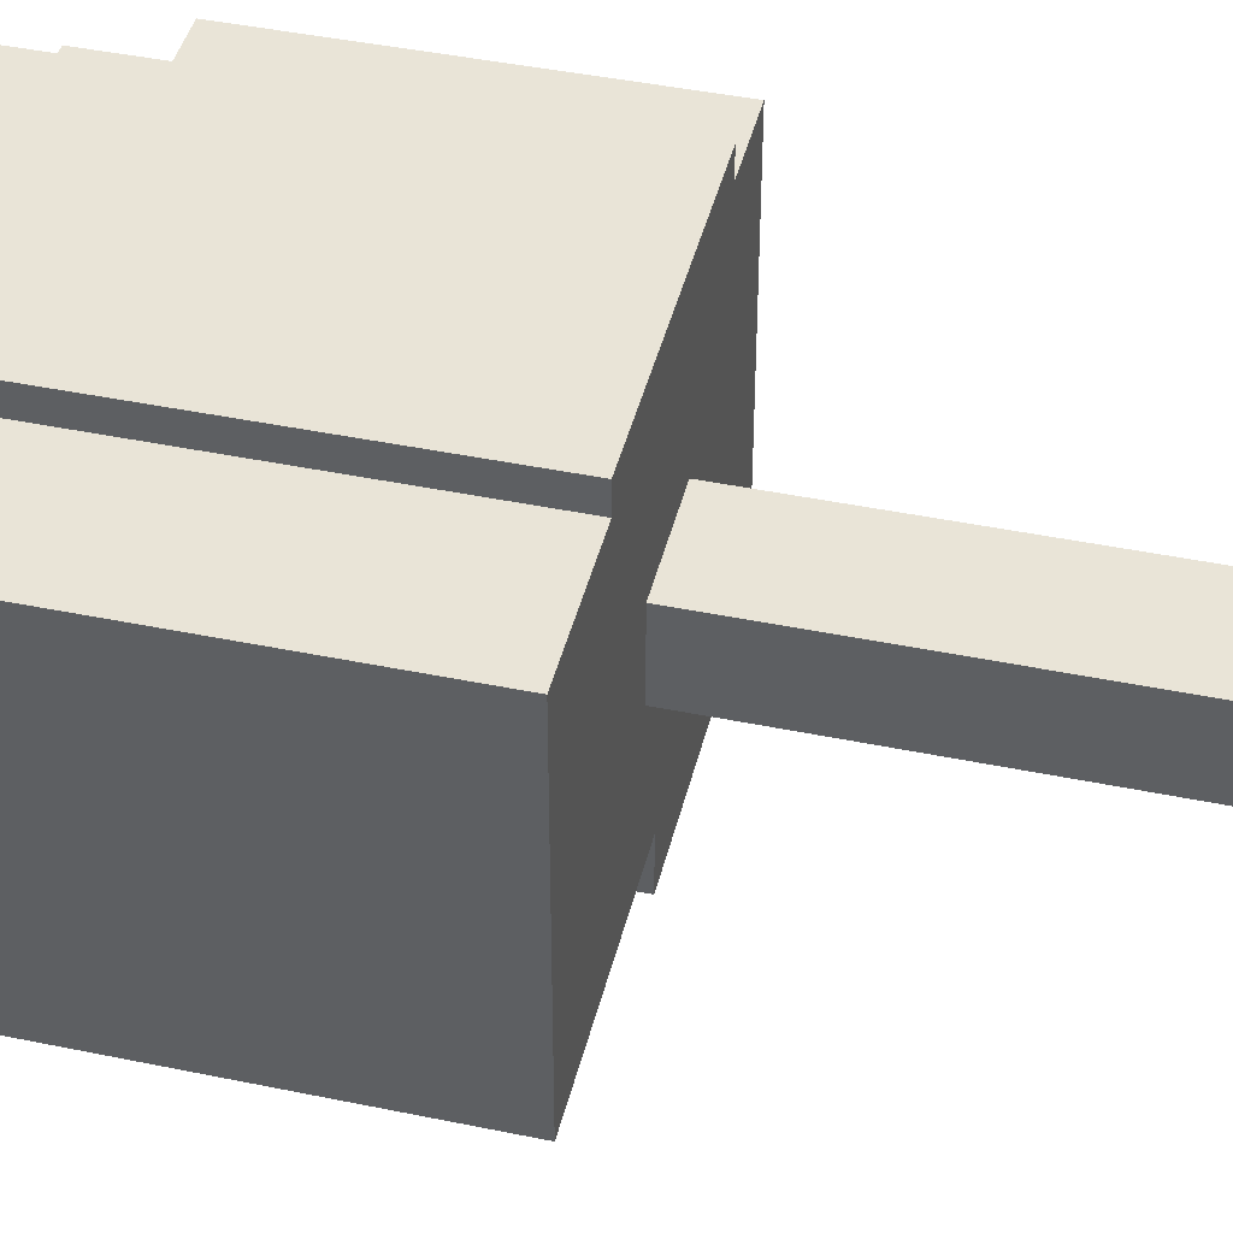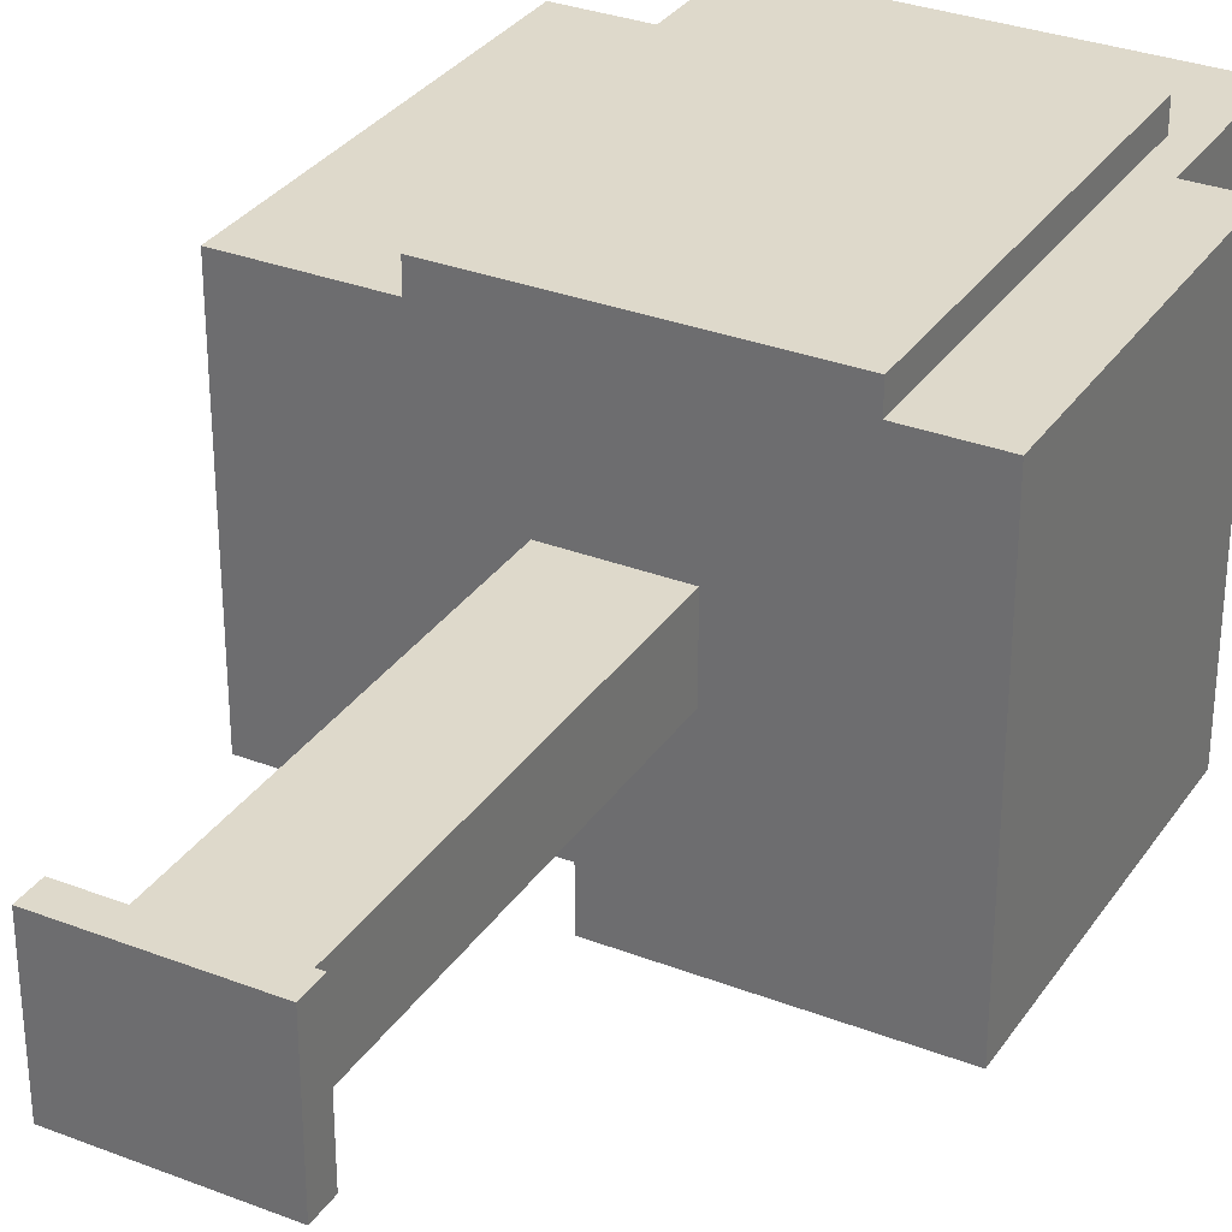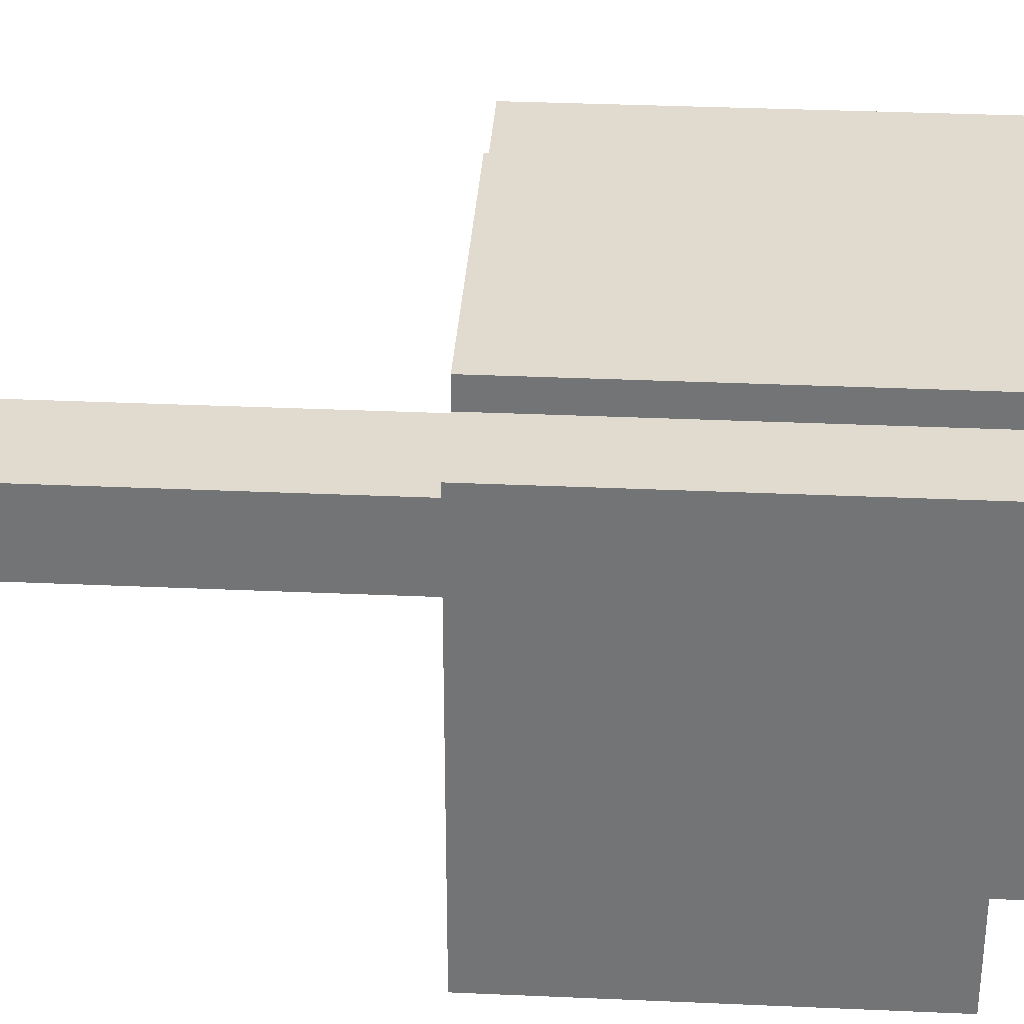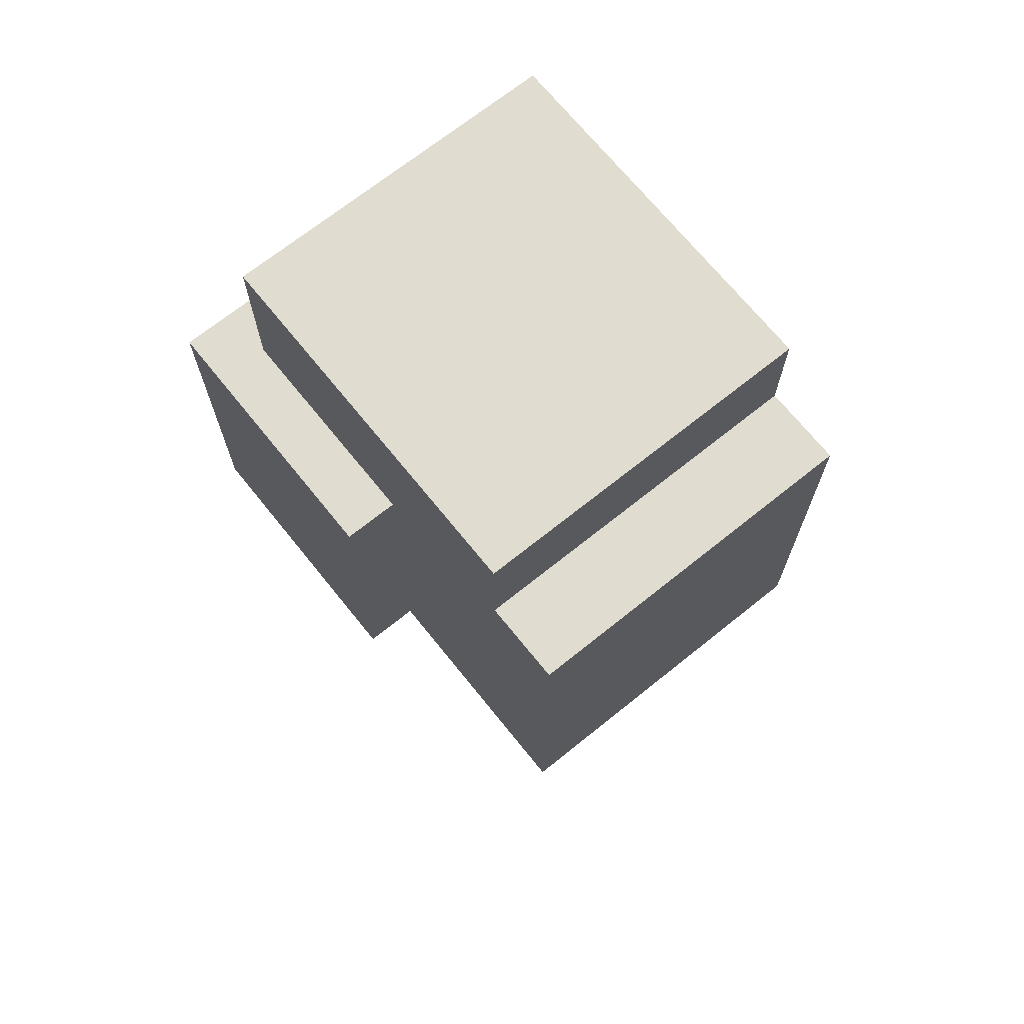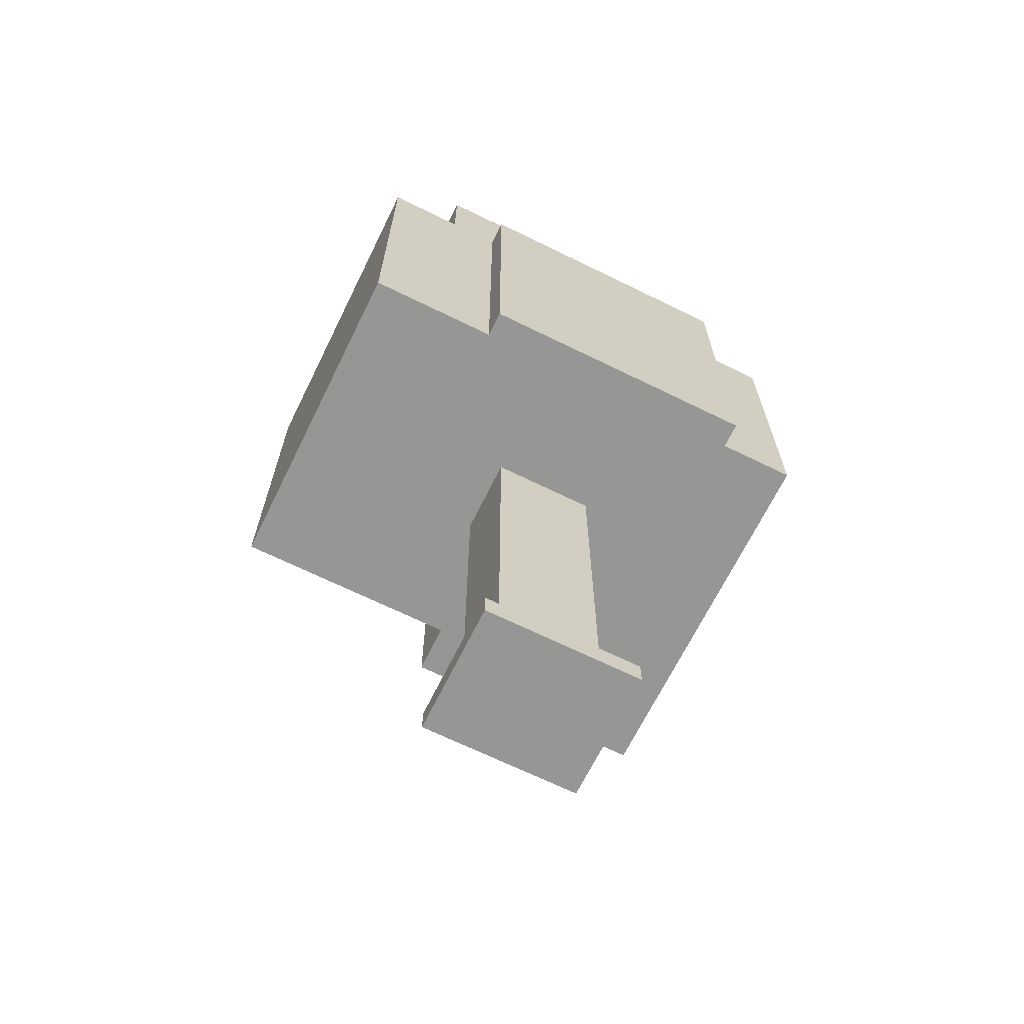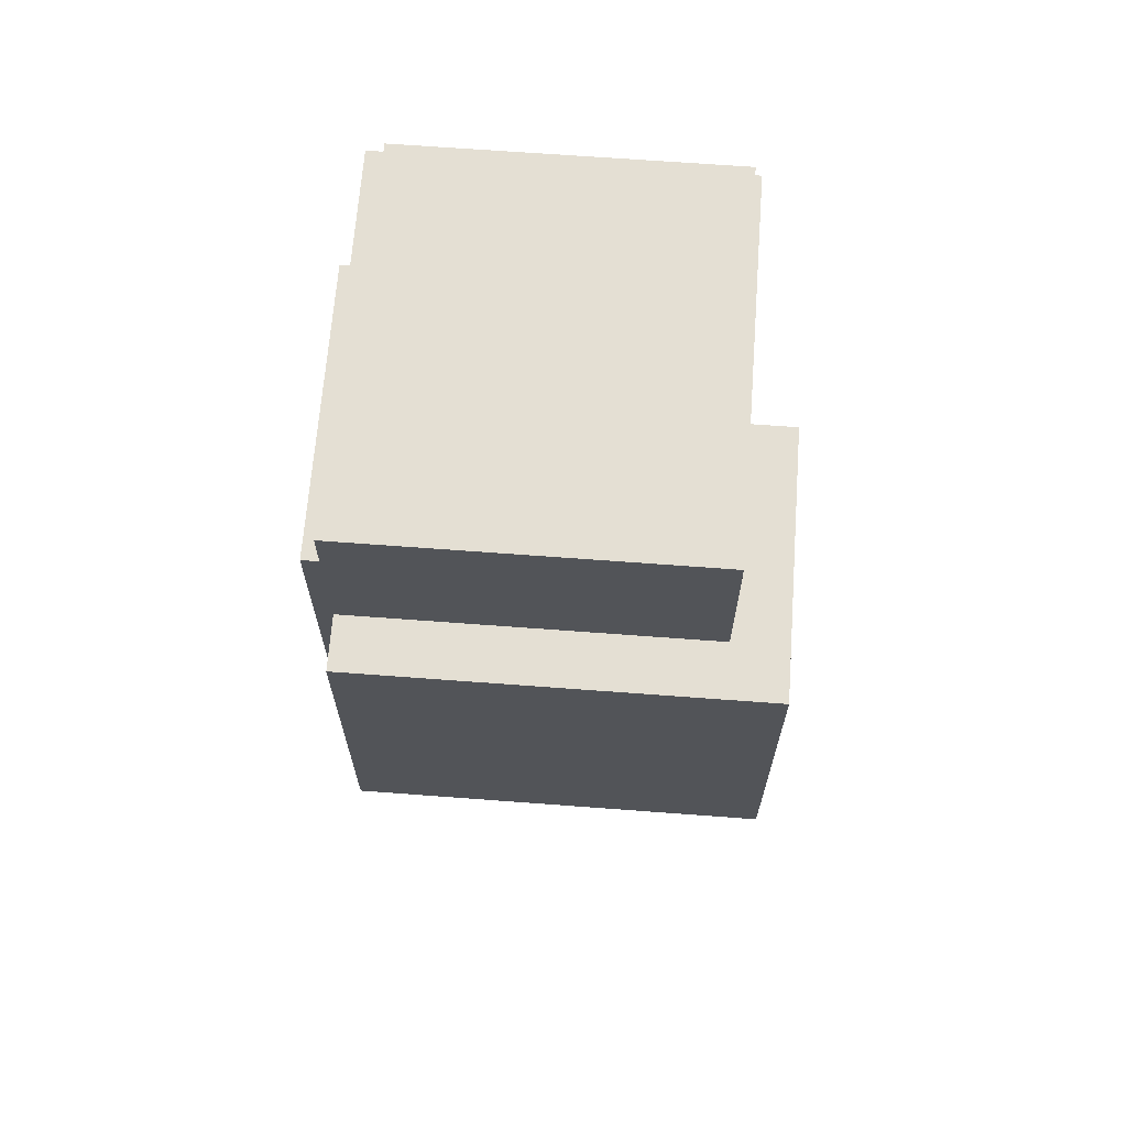
<metadata>
{"format":"obj","ext":"obj","renderer":"f3d","projection":"perspective","resolution":1024,"background":"white","views":[{"elev":43.5,"azim":-76.3,"up":"+Z"},{"elev":31.8,"azim":28.5,"up":"+Z"},{"elev":33.4,"azim":93.5,"up":"+Z"},{"elev":69.7,"azim":-128.8,"up":"+Y"},{"elev":-67.7,"azim":-26.2,"up":"+Y"},{"elev":66.8,"azim":94.3,"up":"+Y"}]}
</metadata>
<code>
o
v -1 1.7 0.1
v -1 1.7 -1.2
v -1 3.2 0.1
v -1 3.2 -1.2
v -0.7 3.2 0.1
v -0.7 3.2 -1.2
v -0.7 3.6 0.1
v -0.7 3.6 -1.2
v -0.5 1.7 0.2
v -0.5 1.7 0.1
v -0.5 3.2 0.2
v -0.5 3.2 0.1
v -0.3 0 -0.3
v -0.3 0 -0.8
v -0.3 0.1 -0.3
v -0.3 0.1 -0.8
v -0.2 0.1 -0.4
v -0.2 0.1 -0.7
v -0.2 1.7 -0.4
v -0.2 1.7 -0.7
v -0.1 1.7 -1.2
v -0.1 1.7 -1.4
v -0.1 3 -1.2
v -0.1 3 -1.4
v 0.2 0.1 -0.4
v 0.2 0.1 -0.7
v 0.2 1.7 -0.4
v 0.2 1.7 -0.7
v 0.3 0 -0.3
v 0.3 0 -0.8
v 0.3 0.1 -0.3
v 0.3 0.1 -0.8
v 0.6 1.7 0.2
v 0.6 1.7 0.1
v 0.6 3.2 0.2
v 0.6 3.2 0.1
v 0.7 3 0.1
v 0.7 3 -1.2
v 0.7 3.6 0.1
v 0.7 3.6 -1.2
v 0.9 1.7 0.1
v 0.9 1.7 -1.4
v 0.9 3 0.1
v 0.9 3 -1.4
v -0.5 1.7 0.2
v -0.5 3.2 0.2
v 0.6 1.7 0.2
v 0.6 3.2 0.2
v -1 1.7 0.1
v -1 3.2 0.1
v -0.7 3.2 0.1
v -0.7 3.6 0.1
v -0.5 1.7 0.1
v -0.5 3.2 0.1
v 0.6 1.7 0.1
v 0.6 3.2 0.1
v 0.7 3 0.1
v 0.7 3.6 0.1
v 0.9 1.7 0.1
v 0.9 3 0.1
v -0.3 0 -0.3
v -0.3 0.1 -0.3
v 0.3 0 -0.3
v 0.3 0.1 -0.3
v -0.2 0.1 -0.4
v -0.2 1.7 -0.4
v 0.2 0.1 -0.4
v 0.2 1.7 -0.4
v -0.2 0.1 -0.7
v -0.2 1.7 -0.7
v 0.2 0.1 -0.7
v 0.2 1.7 -0.7
v -0.3 0 -0.8
v -0.3 0.1 -0.8
v 0.3 0 -0.8
v 0.3 0.1 -0.8
v -1 1.7 -1.2
v -1 3.2 -1.2
v -0.7 3.2 -1.2
v -0.7 3.6 -1.2
v -0.1 1.7 -1.2
v -0.1 3 -1.2
v 0.7 3 -1.2
v 0.7 3.6 -1.2
v -0.1 1.7 -1.4
v -0.1 3 -1.4
v 0.9 1.7 -1.4
v 0.9 3 -1.4
v -0.3 0 -0.3
v 0.3 0 -0.3
v -0.3 0 -0.8
v 0.3 0 -0.8
v -0.5 1.7 0.2
v 0.6 1.7 0.2
v -1 1.7 0.1
v -0.5 1.7 0.1
v 0.6 1.7 0.1
v 0.9 1.7 0.1
v -0.2 1.7 -0.4
v 0.2 1.7 -0.4
v -0.2 1.7 -0.7
v 0.2 1.7 -0.7
v -1 1.7 -1.2
v -0.1 1.7 -1.2
v -0.1 1.7 -1.4
v 0.9 1.7 -1.4
v -0.3 0.1 -0.3
v 0.3 0.1 -0.3
v -0.2 0.1 -0.4
v 0.2 0.1 -0.4
v -0.2 0.1 -0.7
v 0.2 0.1 -0.7
v -0.3 0.1 -0.8
v 0.3 0.1 -0.8
v 0.7 3 0.1
v 0.9 3 0.1
v -0.1 3 -1.2
v 0.7 3 -1.2
v -0.1 3 -1.4
v 0.9 3 -1.4
v -0.5 3.2 0.2
v 0.6 3.2 0.2
v -1 3.2 0.1
v -0.7 3.2 0.1
v -0.5 3.2 0.1
v 0.6 3.2 0.1
v -1 3.2 -1.2
v -0.7 3.2 -1.2
v -0.7 3.6 0.1
v 0.7 3.6 0.1
v -0.7 3.6 -1.2
v 0.7 3.6 -1.2
f 3 2 1
f 4 2 3
f 7 6 5
f 8 6 7
f 11 10 9
f 12 10 11
f 15 14 13
f 16 14 15
f 19 18 17
f 20 18 19
f 23 22 21
f 24 22 23
f 25 26 27
f 27 26 28
f 29 30 31
f 31 30 32
f 33 34 35
f 35 34 36
f 37 38 39
f 39 38 40
f 41 42 43
f 43 42 44
f 47 46 45
f 48 46 47
f 51 50 49
f 53 51 49
f 53 52 51
f 54 52 53
f 56 52 54
f 57 56 55
f 58 52 56
f 58 56 57
f 59 57 55
f 60 57 59
f 63 62 61
f 64 62 63
f 67 66 65
f 68 66 67
f 69 70 71
f 71 70 72
f 73 74 75
f 75 74 76
f 77 78 79
f 77 79 81
f 79 80 81
f 81 80 82
f 82 80 83
f 83 80 84
f 85 86 87
f 87 86 88
f 91 90 89
f 92 90 91
f 96 94 93
f 97 94 96
f 99 96 95
f 99 98 97
f 99 97 96
f 100 98 99
f 101 99 95
f 102 98 100
f 103 101 95
f 103 102 101
f 104 102 103
f 105 102 104
f 106 98 102
f 106 102 105
f 107 108 109
f 109 108 110
f 107 109 111
f 110 108 112
f 107 111 113
f 111 112 113
f 112 108 114
f 113 112 114
f 115 116 118
f 117 118 119
f 118 116 120
f 119 118 120
f 121 122 125
f 125 122 126
f 123 124 127
f 127 124 128
f 129 130 131
f 131 130 132

</code>
